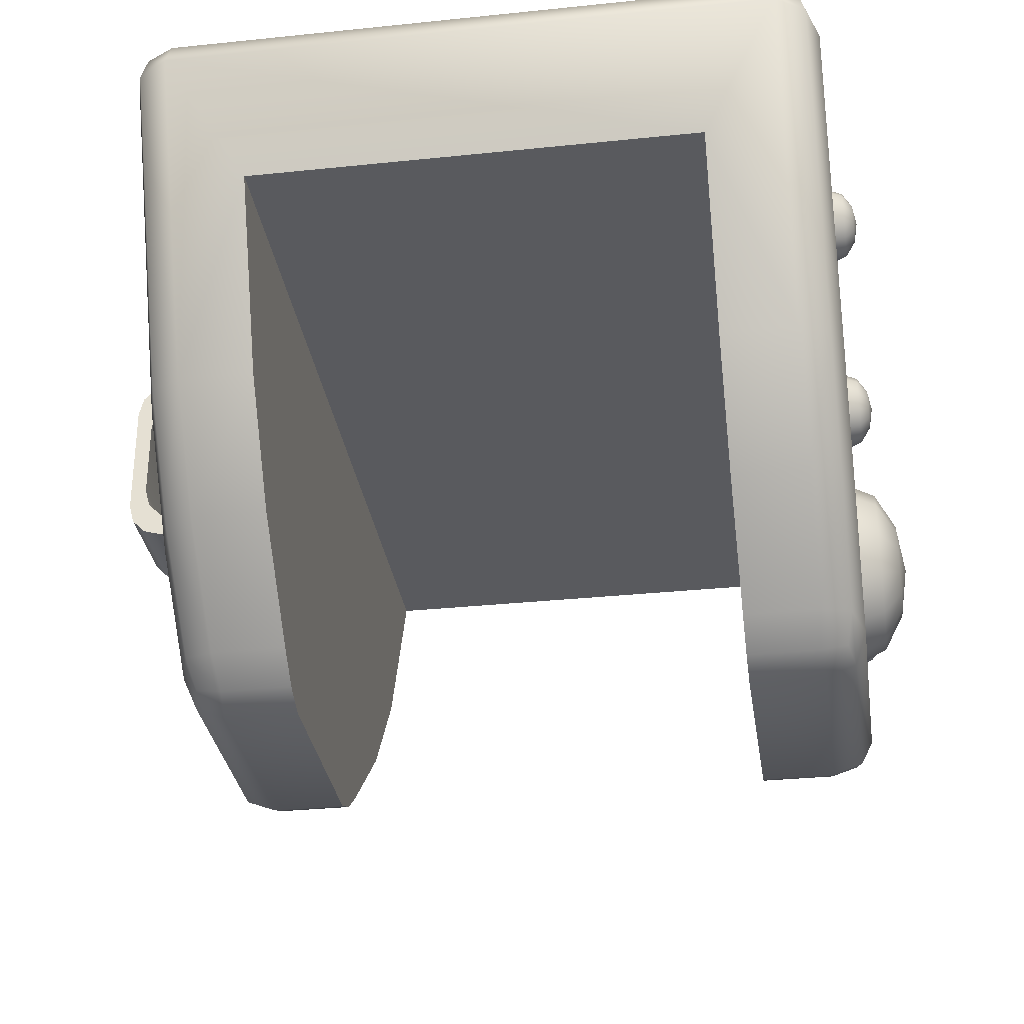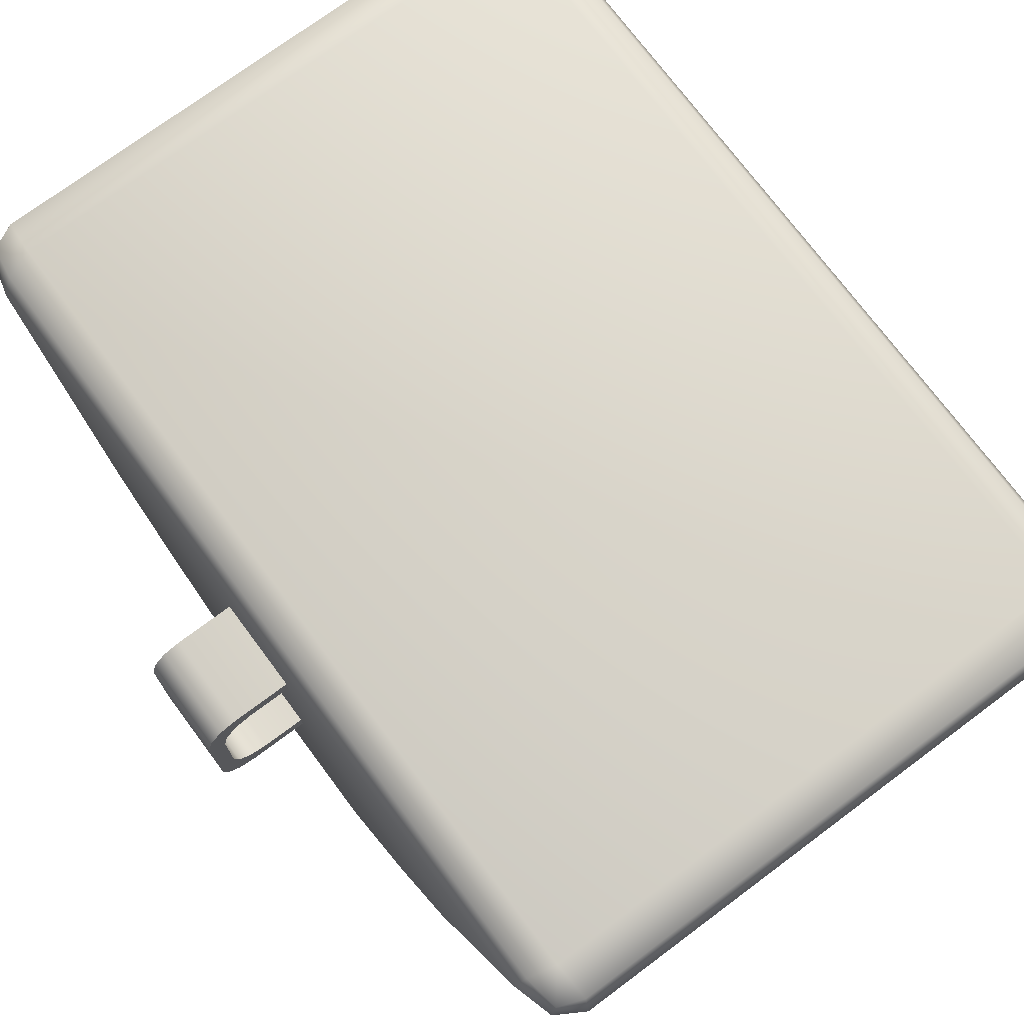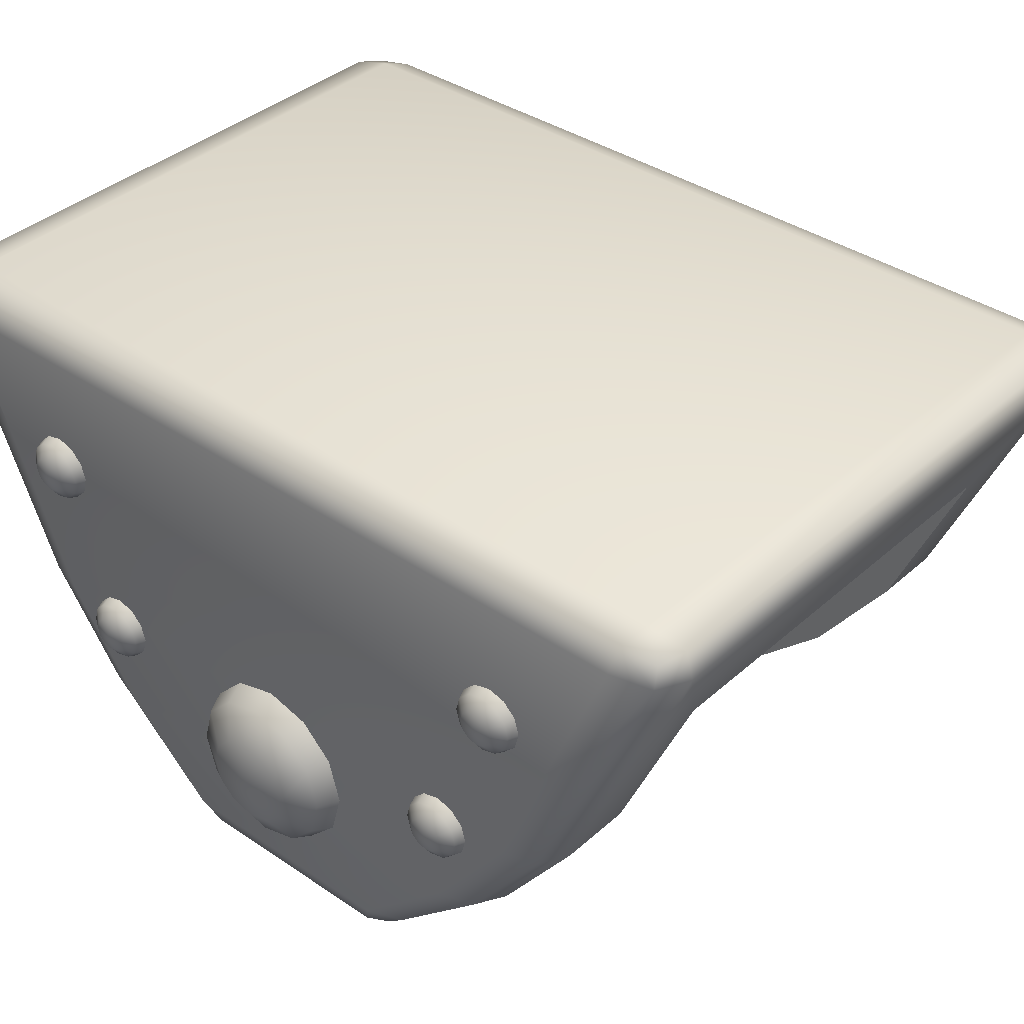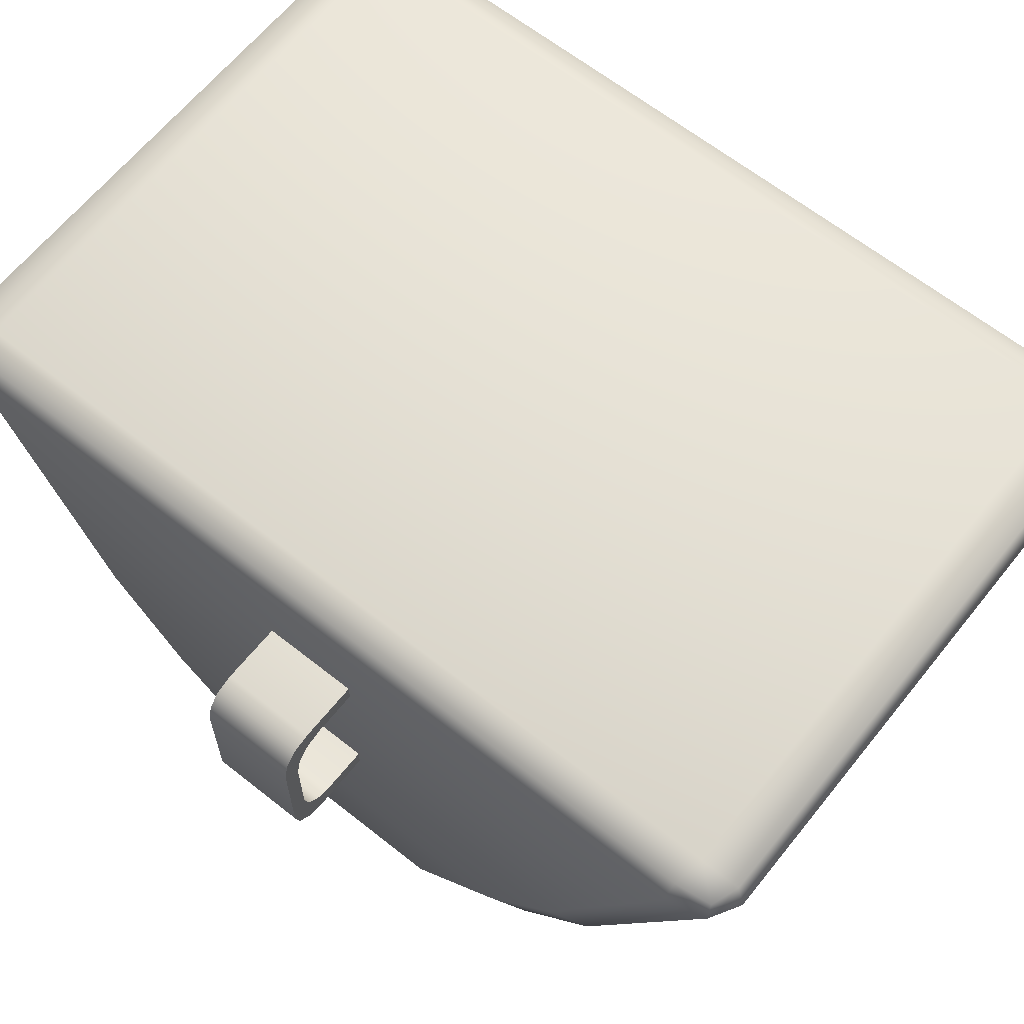
<metadata>
{"format":"obj","ext":"obj","renderer":"f3d","projection":"perspective","resolution":1024,"background":"white","views":[{"elev":-31.7,"azim":8.4,"up":"+Y"},{"elev":73.8,"azim":-36.7,"up":"+Y"},{"elev":37.2,"azim":131.2,"up":"+Y"},{"elev":63.8,"azim":-51.3,"up":"+Y"}]}
</metadata>
<code>
o Sphere
v 0.8175 1.094 -0.09919
v 0.7762 1.094 -0.1718
v 0.7199 1.094 -0.1984
v 0.8175 1.044 -0.0859
v 0.7762 1.008 -0.1488
v 0.7199 0.9949 -0.1718
v 0.8175 1.008 -0.0496
v 0.7762 0.9453 -0.0859
v 0.7199 0.9222 -0.09919
v 0.8175 0.9949 0
v 0.7762 0.9222 0
v 0.7199 0.8957 0
v 0.8175 1.008 0.0496
v 0.7762 0.9453 0.0859
v 0.7199 0.9222 0.09919
v 0.8175 1.044 0.0859
v 0.7762 1.008 0.1488
v 0.7199 0.9949 0.1718
v 0.8326 1.094 0
v 0.8175 1.094 0.09919
v 0.7762 1.094 0.1718
v 0.7199 1.094 0.1984
v 0.8175 1.144 0.0859
v 0.7762 1.18 0.1488
v 0.7199 1.193 0.1718
v 0.8175 1.18 0.0496
v 0.7762 1.243 0.0859
v 0.7199 1.266 0.09919
v 0.8175 1.193 0
v 0.7762 1.266 0
v 0.7199 1.292 0
v 0.8175 1.18 -0.0496
v 0.7762 1.243 -0.0859
v 0.7199 1.266 -0.09919
v 0.8175 1.144 -0.0859
v 0.7762 1.18 -0.1488
v 0.7199 1.193 -0.1718
v -0.6916 0.7593 0.2915
v -0.6916 1.906 0.9999
v -0.6916 0.7593 -0.2915
v -0.6916 1.906 -0.9999
v 0.6916 0.7593 0.2915
v 0.6916 1.906 0.9999
v 0.6916 0.7593 -0.2915
v 0.6916 1.906 -0.9999
v -0.7045 0.7426 -0.235
v -0.7045 0.7426 0.235
v -0.7045 0.8101 0.3438
v -0.7045 1.859 1.004
v -0.7045 1.917 0.9212
v -0.7045 1.917 -0.9212
v -0.7045 1.859 -1.004
v -0.7045 0.8101 -0.3438
v 0.6349 0.7467 -0.3031
v -0.6349 0.7467 -0.3031
v -0.6349 1.917 -1.022
v 0.6349 1.917 -1.022
v 0.7045 1.859 -1.004
v 0.7045 0.8101 -0.3438
v 0.7045 0.7426 0.235
v 0.7045 0.7426 -0.235
v 0.7045 1.917 -0.9212
v 0.7045 1.917 0.9212
v 0.7045 1.859 1.004
v 0.7045 0.8101 0.3438
v -0.6349 0.7467 0.3031
v 0.6349 0.7467 0.3031
v 0.6349 1.917 1.022
v -0.6349 1.917 1.022
v -0.7298 0.8036 0.2627
v -0.7298 1.865 0.9159
v -0.7298 0.8036 -0.2627
v -0.7298 1.865 -0.9159
v -0.6416 0.8036 -0.3733
v -0.6416 1.865 -1.042
v 0.6416 0.8036 -0.3733
v 0.6416 1.865 -1.042
v 0.7298 0.8036 -0.2627
v 0.7298 1.865 -0.9159
v 0.7298 0.8036 0.2627
v 0.7298 1.865 0.9159
v 0.6416 0.8036 0.3733
v 0.6416 1.865 1.042
v -0.6416 0.8036 0.3733
v -0.6416 1.865 1.042
v -0.6416 0.718 -0.2353
v 0.6416 0.718 -0.2353
v -0.6416 0.718 0.2353
v 0.6416 0.718 0.2353
v 0.6416 1.938 -0.9368
v -0.6416 1.938 -0.9368
v 0.6416 1.938 0.9368
v -0.6416 1.938 0.9368
v -0.7045 1.239 0.7301
v -0.7045 1.006 0.5581
v -0.7045 1.006 -0.5581
v -0.7045 1.239 -0.7301
v 0.7045 1.006 -0.5581
v 0.7045 1.239 -0.7301
v 0.7045 1.006 0.5581
v 0.7045 1.239 0.7301
v -0.7298 1.239 0.6447
v -0.7298 1.003 0.4748
v -0.7298 1.003 -0.4748
v -0.7298 1.239 -0.6447
v -0.6416 1.238 -0.7638
v -0.6416 1.006 -0.5933
v 0.6416 1.006 -0.5933
v 0.6416 1.238 -0.7638
v 0.7298 1.239 -0.6447
v 0.7298 1.003 -0.4748
v 0.7298 1.003 0.4748
v 0.7298 1.239 0.6447
v 0.6416 1.238 0.7638
v 0.6416 1.006 0.5933
v -0.6416 1.006 0.5933
v -0.6416 1.238 0.7638
v 0.4816 0.7467 -0.3031
v -0.4816 0.7467 -0.3031
v -0.4816 0.7467 0.3031
v 0.4816 0.7467 0.3031
v -0.4816 0.8036 -0.3733
v 0.4816 0.8036 -0.3733
v 0.4816 0.8036 0.3733
v -0.4816 0.8036 0.3733
v -0.4816 0.718 -0.2353
v 0.4816 0.718 -0.2353
v -0.4816 0.718 0.2353
v 0.4816 0.718 0.2353
v 0.4816 1.238 0.7638
v -0.4816 1.238 0.7638
v -0.4816 1.006 0.5933
v 0.4816 1.006 0.5933
v -0.4816 1.238 -0.7638
v 0.4816 1.238 -0.7638
v 0.4816 1.006 -0.5933
v -0.4816 1.006 -0.5933
v 0.4816 1.621 0.9335
v -0.4816 1.621 0.9335
v -0.4816 1.621 -0.9335
v 0.4816 1.621 -0.9335
v 0.771 1.587 0.5891
v 0.7516 1.587 0.561
v 0.725 1.587 0.5507
v 0.771 1.568 0.5943
v 0.7516 1.554 0.5699
v 0.725 1.549 0.561
v 0.771 1.554 0.6084
v 0.7516 1.53 0.5943
v 0.725 1.521 0.5891
v 0.771 1.549 0.6276
v 0.7516 1.521 0.6276
v 0.725 1.511 0.6276
v 0.771 1.554 0.6469
v 0.7516 1.53 0.661
v 0.725 1.521 0.6661
v 0.771 1.568 0.661
v 0.7516 1.554 0.6854
v 0.725 1.549 0.6943
v 0.7781 1.587 0.6276
v 0.771 1.587 0.6661
v 0.7516 1.587 0.6943
v 0.725 1.587 0.7046
v 0.771 1.607 0.661
v 0.7516 1.621 0.6854
v 0.725 1.626 0.6943
v 0.771 1.621 0.6469
v 0.7516 1.645 0.661
v 0.725 1.654 0.6661
v 0.771 1.626 0.6276
v 0.7516 1.654 0.6276
v 0.725 1.664 0.6276
v 0.771 1.621 0.6084
v 0.7516 1.645 0.5943
v 0.725 1.654 0.5891
v 0.771 1.607 0.5943
v 0.7516 1.621 0.5699
v 0.725 1.626 0.561
v 0.771 1.209 0.4451
v 0.7516 1.209 0.417
v 0.725 1.209 0.4066
v 0.771 1.19 0.4503
v 0.7516 1.176 0.4259
v 0.725 1.171 0.417
v 0.771 1.176 0.4644
v 0.7516 1.152 0.4503
v 0.725 1.143 0.4451
v 0.771 1.171 0.4836
v 0.7516 1.143 0.4836
v 0.725 1.132 0.4836
v 0.771 1.176 0.5029
v 0.7516 1.152 0.5169
v 0.725 1.143 0.5221
v 0.771 1.19 0.5169
v 0.7516 1.176 0.5413
v 0.725 1.171 0.5503
v 0.7781 1.209 0.4836
v 0.771 1.209 0.5221
v 0.7516 1.209 0.5503
v 0.725 1.209 0.5606
v 0.771 1.228 0.5169
v 0.7516 1.243 0.5413
v 0.725 1.248 0.5503
v 0.771 1.243 0.5029
v 0.7516 1.267 0.5169
v 0.725 1.276 0.5221
v 0.771 1.248 0.4836
v 0.7516 1.276 0.4836
v 0.725 1.286 0.4836
v 0.771 1.243 0.4644
v 0.7516 1.267 0.4503
v 0.725 1.276 0.4451
v 0.771 1.228 0.4503
v 0.7516 1.243 0.4259
v 0.725 1.248 0.417
v 0.771 1.587 -0.5891
v 0.7516 1.587 -0.561
v 0.725 1.587 -0.5507
v 0.771 1.568 -0.5943
v 0.7516 1.554 -0.5699
v 0.725 1.549 -0.561
v 0.771 1.554 -0.6084
v 0.7516 1.53 -0.5943
v 0.725 1.521 -0.5891
v 0.771 1.549 -0.6276
v 0.7516 1.521 -0.6276
v 0.725 1.511 -0.6276
v 0.771 1.554 -0.6469
v 0.7516 1.53 -0.661
v 0.725 1.521 -0.6661
v 0.771 1.568 -0.661
v 0.7516 1.554 -0.6854
v 0.725 1.549 -0.6943
v 0.7781 1.587 -0.6276
v 0.771 1.587 -0.6661
v 0.7516 1.587 -0.6943
v 0.725 1.587 -0.7046
v 0.771 1.607 -0.661
v 0.7516 1.621 -0.6854
v 0.725 1.626 -0.6943
v 0.771 1.621 -0.6469
v 0.7516 1.645 -0.661
v 0.725 1.654 -0.6661
v 0.771 1.626 -0.6276
v 0.7516 1.654 -0.6276
v 0.725 1.664 -0.6276
v 0.771 1.621 -0.6084
v 0.7516 1.645 -0.5943
v 0.725 1.654 -0.5891
v 0.771 1.607 -0.5943
v 0.7516 1.621 -0.5699
v 0.725 1.626 -0.561
v 0.771 1.209 -0.4451
v 0.7516 1.209 -0.417
v 0.725 1.209 -0.4066
v 0.771 1.19 -0.4503
v 0.7516 1.176 -0.4259
v 0.725 1.171 -0.417
v 0.771 1.176 -0.4644
v 0.7516 1.152 -0.4503
v 0.725 1.143 -0.4451
v 0.771 1.171 -0.4836
v 0.7516 1.143 -0.4836
v 0.725 1.132 -0.4836
v 0.771 1.176 -0.5029
v 0.7516 1.152 -0.5169
v 0.725 1.143 -0.5221
v 0.771 1.19 -0.5169
v 0.7516 1.176 -0.5413
v 0.725 1.171 -0.5503
v 0.7781 1.209 -0.4836
v 0.771 1.209 -0.5221
v 0.7516 1.209 -0.5503
v 0.725 1.209 -0.5606
v 0.771 1.228 -0.5169
v 0.7516 1.243 -0.5413
v 0.725 1.248 -0.5503
v 0.771 1.243 -0.5029
v 0.7516 1.267 -0.5169
v 0.725 1.276 -0.5221
v 0.771 1.248 -0.4836
v 0.7516 1.276 -0.4836
v 0.725 1.286 -0.4836
v 0.771 1.243 -0.4644
v 0.7516 1.267 -0.4503
v 0.725 1.276 -0.4451
v 0.771 1.228 -0.4503
v 0.7516 1.243 -0.4259
v 0.725 1.248 -0.417
v -0.6708 1.277 0.1058
v -0.6708 1.7 0.1058
v -0.6708 1.277 -0.1058
v -0.6708 1.7 -0.1058
v -0.6708 1.319 -0.1058
v -0.6708 1.658 -0.1058
v -0.6708 1.319 0.1058
v -0.6708 1.658 0.1058
v -0.8624 1.277 0.1058
v -0.9404 1.358 0.1058
v -0.9014 1.288 0.1058
v -0.93 1.318 0.1058
v -0.9404 1.618 0.1058
v -0.8624 1.7 0.1058
v -0.93 1.659 0.1058
v -0.9014 1.689 0.1058
v -0.9404 1.358 -0.1058
v -0.8624 1.277 -0.1058
v -0.93 1.318 -0.1058
v -0.9014 1.288 -0.1058
v -0.8624 1.7 -0.1058
v -0.9404 1.618 -0.1058
v -0.9014 1.689 -0.1058
v -0.93 1.659 -0.1058
v -0.9053 1.576 -0.1058
v -0.8273 1.658 -0.1058
v -0.8949 1.617 -0.1058
v -0.8663 1.647 -0.1058
v -0.8273 1.319 -0.1058
v -0.9053 1.401 -0.1058
v -0.8663 1.33 -0.1058
v -0.8949 1.36 -0.1058
v -0.8273 1.658 0.1058
v -0.9053 1.576 0.1058
v -0.8663 1.647 0.1058
v -0.8949 1.617 0.1058
v -0.9053 1.401 0.1058
v -0.8273 1.319 0.1058
v -0.8949 1.36 0.1058
v -0.8663 1.33 0.1058
f 3 2 5 6
f 1 19 4
f 2 1 4 5
f 6 5 8 9
f 4 19 7
f 5 4 7 8
f 9 8 11 12
f 7 19 10
f 8 7 10 11
f 10 19 13
f 11 10 13 14
f 12 11 14 15
f 14 13 16 17
f 15 14 17 18
f 13 19 16
f 17 16 20 21
f 18 17 21 22
f 16 19 20
f 21 20 23 24
f 22 21 24 25
f 20 19 23
f 24 23 26 27
f 25 24 27 28
f 23 19 26
f 27 26 29 30
f 28 27 30 31
f 26 19 29
f 31 30 33 34
f 29 19 32
f 30 29 32 33
f 34 33 36 37
f 32 19 35
f 33 32 35 36
f 37 36 2 3
f 35 19 1
f 36 35 1 2
f 38 48 70 47
f 84 116 95 48
f 49 39 50 71
f 50 51 73 71
f 73 51 41 52
f 76 108 98 59
f 46 72 53 40
f 70 72 46 47
f 123 136 108 76
f 40 53 74 55
f 75 77 141 140
f 52 41 56 75
f 77 57 45 58
f 80 112 100 65
f 54 76 59 44
f 123 76 54 118
f 105 73 52 97
f 44 59 78 61
f 77 109 135 141
f 58 45 62 79
f 62 63 81 79
f 81 63 43 64
f 109 77 58 99
f 60 80 65 42
f 78 80 60 61
f 125 132 116 84
f 42 65 82 67
f 71 73 105 102
f 64 43 68 83
f 85 69 39 49
f 48 95 103 70
f 66 84 48 38
f 125 84 66 120
f 126 128 88 86
f 40 55 86 46
f 119 126 86 55
f 54 44 61 87
f 60 89 87 61
f 89 60 42 67
f 129 89 67 121
f 47 88 66 38
f 86 88 47 46
f 45 57 90 62
f 56 41 51 91
f 50 93 91 51
f 93 50 39 69
f 63 92 68 43
f 90 92 63 62
f 72 104 96 53
f 100 115 82 65
f 113 81 64 101
f 98 111 78 59
f 111 112 80 78
f 64 83 114 101
f 96 107 74 53
f 58 79 110 99
f 79 81 113 110
f 52 75 106 97
f 103 104 72 70
f 117 94 95 116
f 115 100 101 114
f 131 117 116 132
f 113 101 100 112
f 111 98 99 110
f 112 111 110 113
f 109 99 98 108
f 107 96 97 106
f 135 109 108 136
f 105 97 96 104
f 94 102 103 95
f 104 103 102 105
f 94 49 71 102
f 106 134 137 107
f 114 130 133 115
f 92 93 69 68
f 91 90 57 56
f 93 92 90 91
f 88 128 120 66
f 54 87 127 118
f 87 89 129 127
f 82 124 121 67
f 68 69 85 83
f 82 115 133 124
f 114 83 138 130
f 74 122 119 55
f 56 57 77 75
f 74 107 137 122
f 120 128 126 119
f 106 75 140 134
f 125 120 119 122
f 132 125 122 137
f 131 132 137 134
f 139 131 134 140
f 138 139 140 141
f 130 138 141 135
f 133 130 135 136
f 124 133 136 123
f 121 124 123 118
f 129 121 118 127
f 117 85 49 94
f 138 83 85 139
f 139 85 117 131
f 144 143 146 147
f 142 160 145
f 143 142 145 146
f 147 146 149 150
f 145 160 148
f 146 145 148 149
f 150 149 152 153
f 148 160 151
f 149 148 151 152
f 151 160 154
f 152 151 154 155
f 153 152 155 156
f 155 154 157 158
f 156 155 158 159
f 154 160 157
f 158 157 161 162
f 159 158 162 163
f 157 160 161
f 162 161 164 165
f 163 162 165 166
f 161 160 164
f 165 164 167 168
f 166 165 168 169
f 164 160 167
f 168 167 170 171
f 169 168 171 172
f 167 160 170
f 172 171 174 175
f 170 160 173
f 171 170 173 174
f 175 174 177 178
f 173 160 176
f 174 173 176 177
f 178 177 143 144
f 176 160 142
f 177 176 142 143
f 181 180 183 184
f 179 197 182
f 180 179 182 183
f 184 183 186 187
f 182 197 185
f 183 182 185 186
f 187 186 189 190
f 185 197 188
f 186 185 188 189
f 188 197 191
f 189 188 191 192
f 190 189 192 193
f 192 191 194 195
f 193 192 195 196
f 191 197 194
f 195 194 198 199
f 196 195 199 200
f 194 197 198
f 199 198 201 202
f 200 199 202 203
f 198 197 201
f 202 201 204 205
f 203 202 205 206
f 201 197 204
f 205 204 207 208
f 206 205 208 209
f 204 197 207
f 209 208 211 212
f 207 197 210
f 208 207 210 211
f 212 211 214 215
f 210 197 213
f 211 210 213 214
f 215 214 180 181
f 213 197 179
f 214 213 179 180
f 218 221 220 217
f 216 219 234
f 217 220 219 216
f 221 224 223 220
f 219 222 234
f 220 223 222 219
f 224 227 226 223
f 222 225 234
f 223 226 225 222
f 225 228 234
f 226 229 228 225
f 227 230 229 226
f 229 232 231 228
f 230 233 232 229
f 228 231 234
f 232 236 235 231
f 233 237 236 232
f 231 235 234
f 236 239 238 235
f 237 240 239 236
f 235 238 234
f 239 242 241 238
f 240 243 242 239
f 238 241 234
f 242 245 244 241
f 243 246 245 242
f 241 244 234
f 246 249 248 245
f 244 247 234
f 245 248 247 244
f 249 252 251 248
f 247 250 234
f 248 251 250 247
f 252 218 217 251
f 250 216 234
f 251 217 216 250
f 255 258 257 254
f 253 256 271
f 254 257 256 253
f 258 261 260 257
f 256 259 271
f 257 260 259 256
f 261 264 263 260
f 259 262 271
f 260 263 262 259
f 262 265 271
f 263 266 265 262
f 264 267 266 263
f 266 269 268 265
f 267 270 269 266
f 265 268 271
f 269 273 272 268
f 270 274 273 269
f 268 272 271
f 273 276 275 272
f 274 277 276 273
f 272 275 271
f 276 279 278 275
f 277 280 279 276
f 275 278 271
f 279 282 281 278
f 280 283 282 279
f 278 281 271
f 283 286 285 282
f 281 284 271
f 282 285 284 281
f 286 289 288 285
f 284 287 271
f 285 288 287 284
f 289 255 254 288
f 287 253 271
f 288 254 253 287
f 307 292 290 298
f 319 306 311 314
f 292 307 318 294
f 327 298 290 296
f 297 291 303 322
f 315 295 297 322
f 294 318 327 296
f 299 302 311 306
f 293 310 303 291
f 315 310 293 295
f 326 319 314 323
f 299 306 308 301
f 301 308 309 300
f 300 309 307 298
f 303 310 312 305
f 305 312 313 304
f 304 313 311 302
f 319 326 328 321
f 321 328 329 320
f 320 329 327 318
f 315 322 324 317
f 317 324 325 316
f 316 325 323 314
f 326 299 301 328
f 328 301 300 329
f 329 300 298 327
f 302 323 325 304
f 304 325 324 305
f 305 324 322 303
f 318 307 309 320
f 320 309 308 321
f 321 308 306 319
f 314 311 313 316
f 316 313 312 317
f 317 312 310 315
f 323 302 299 326

</code>
